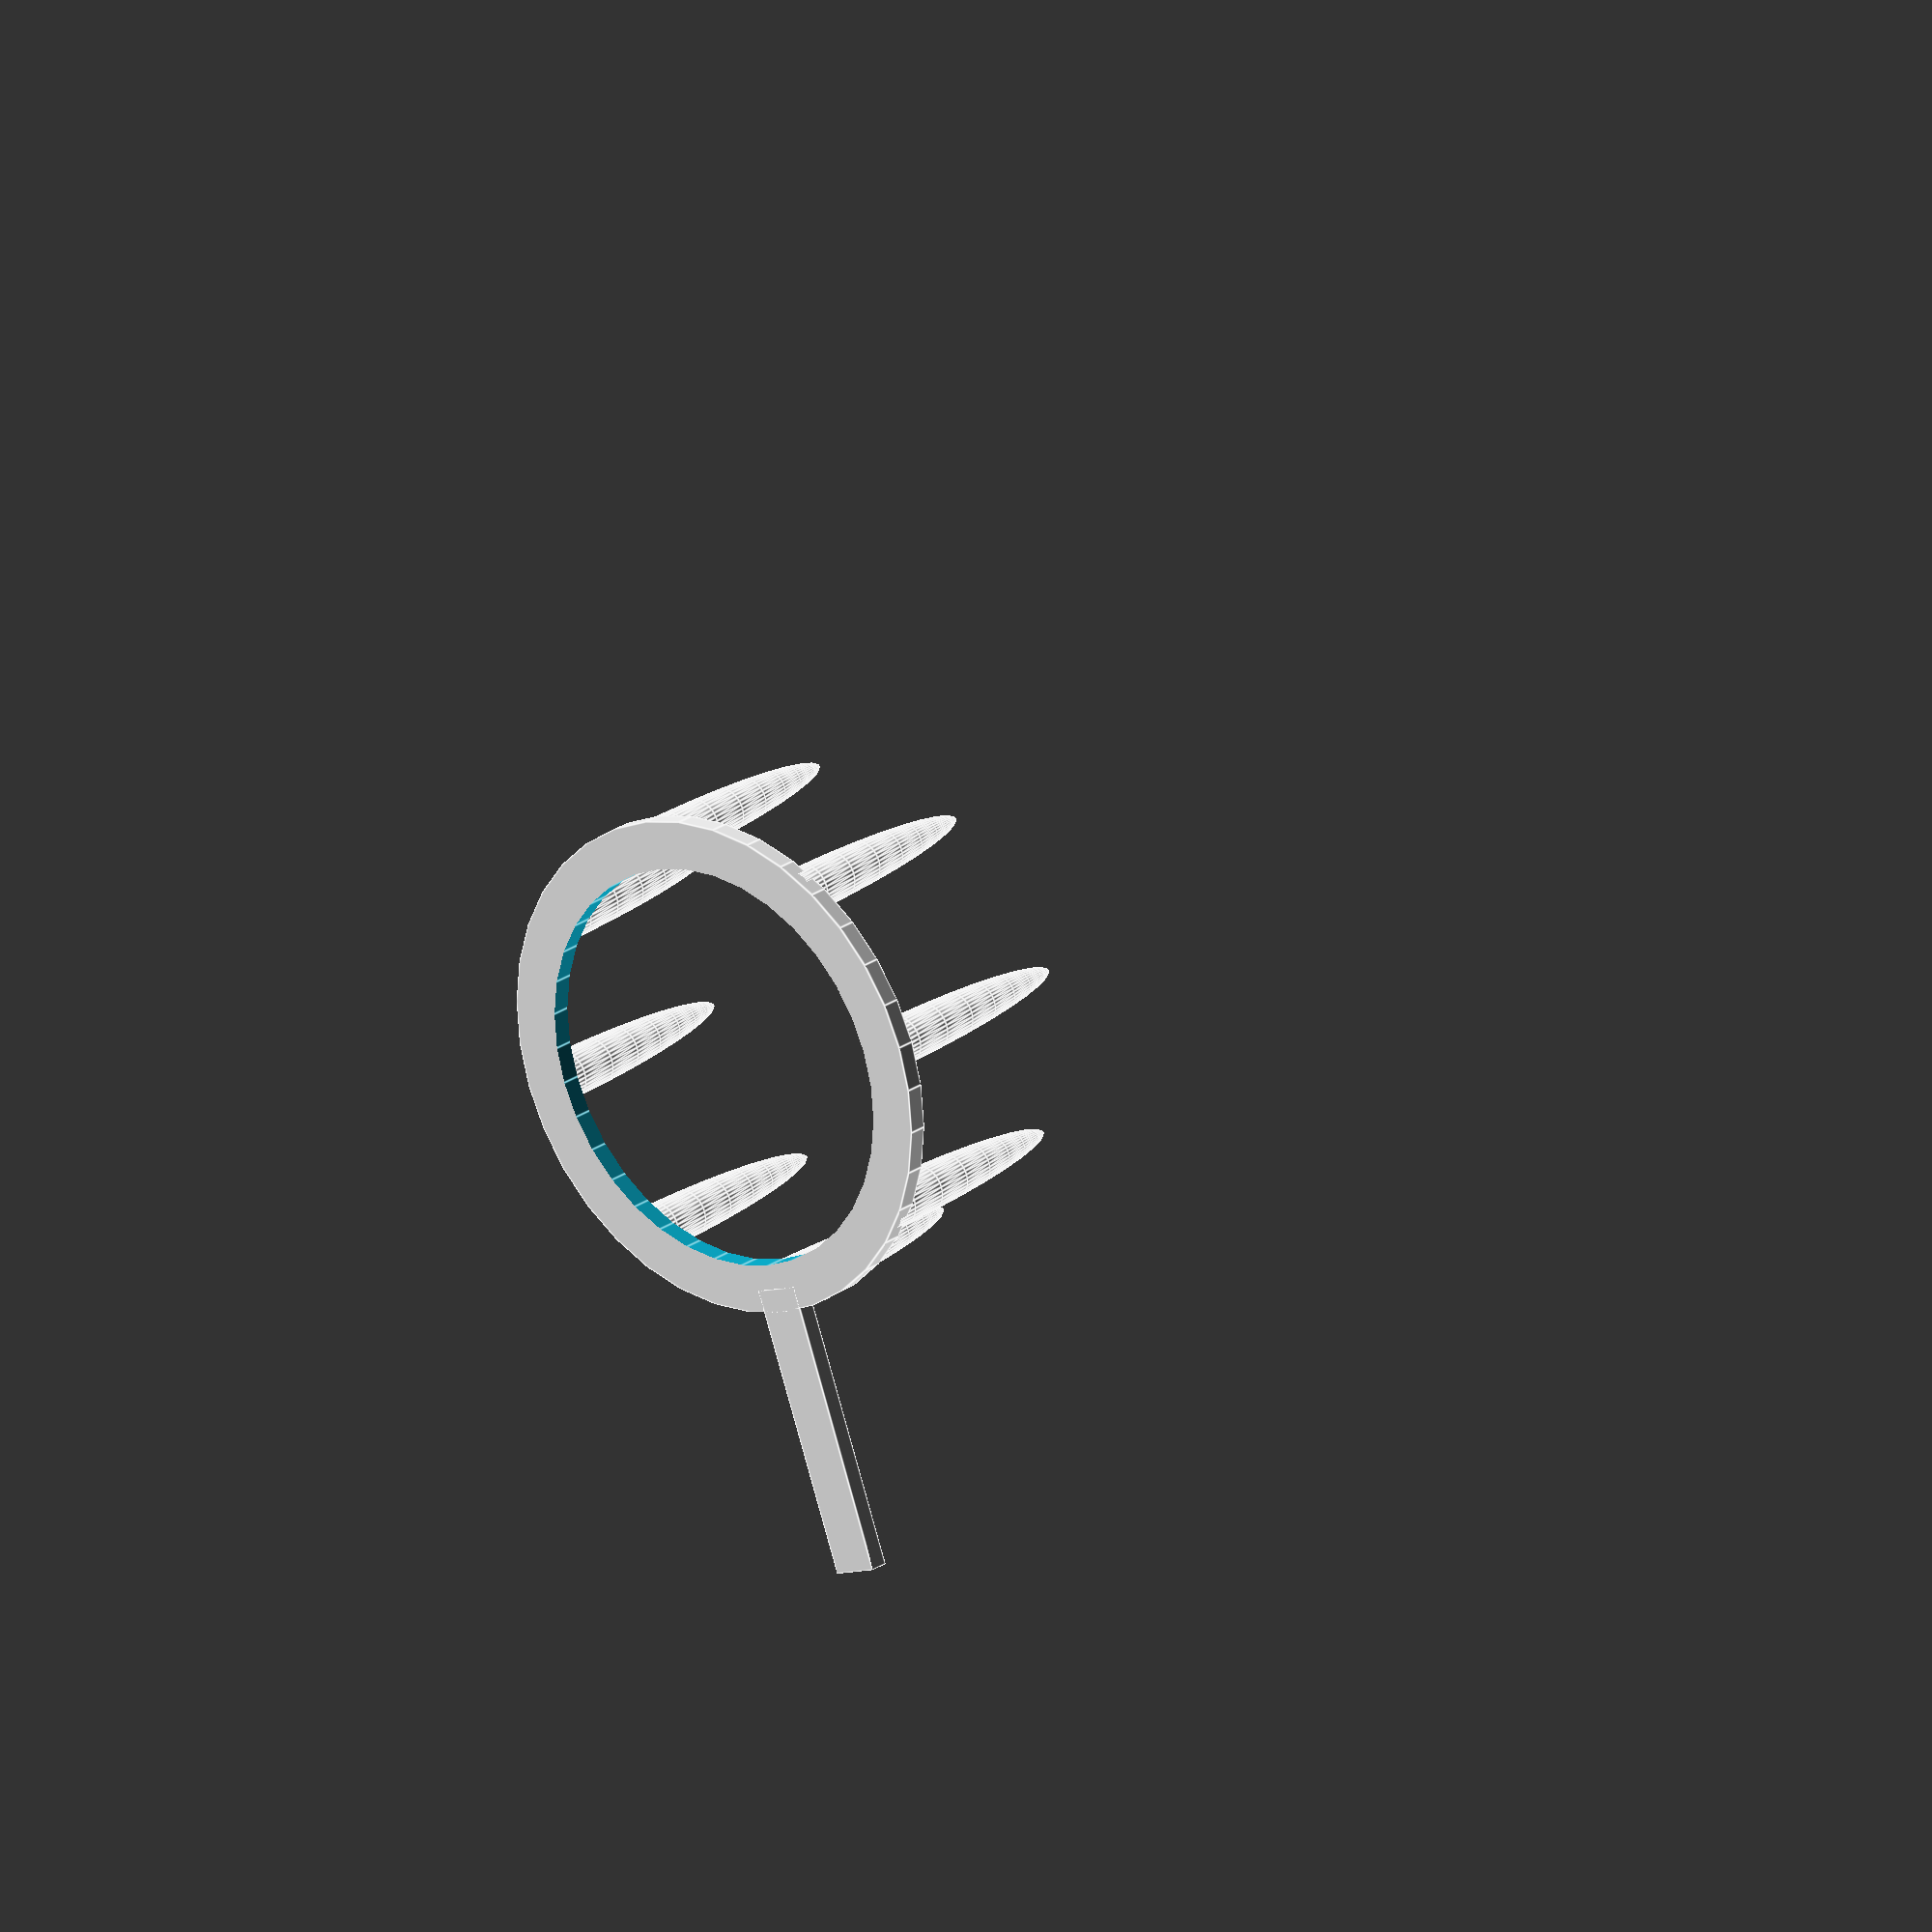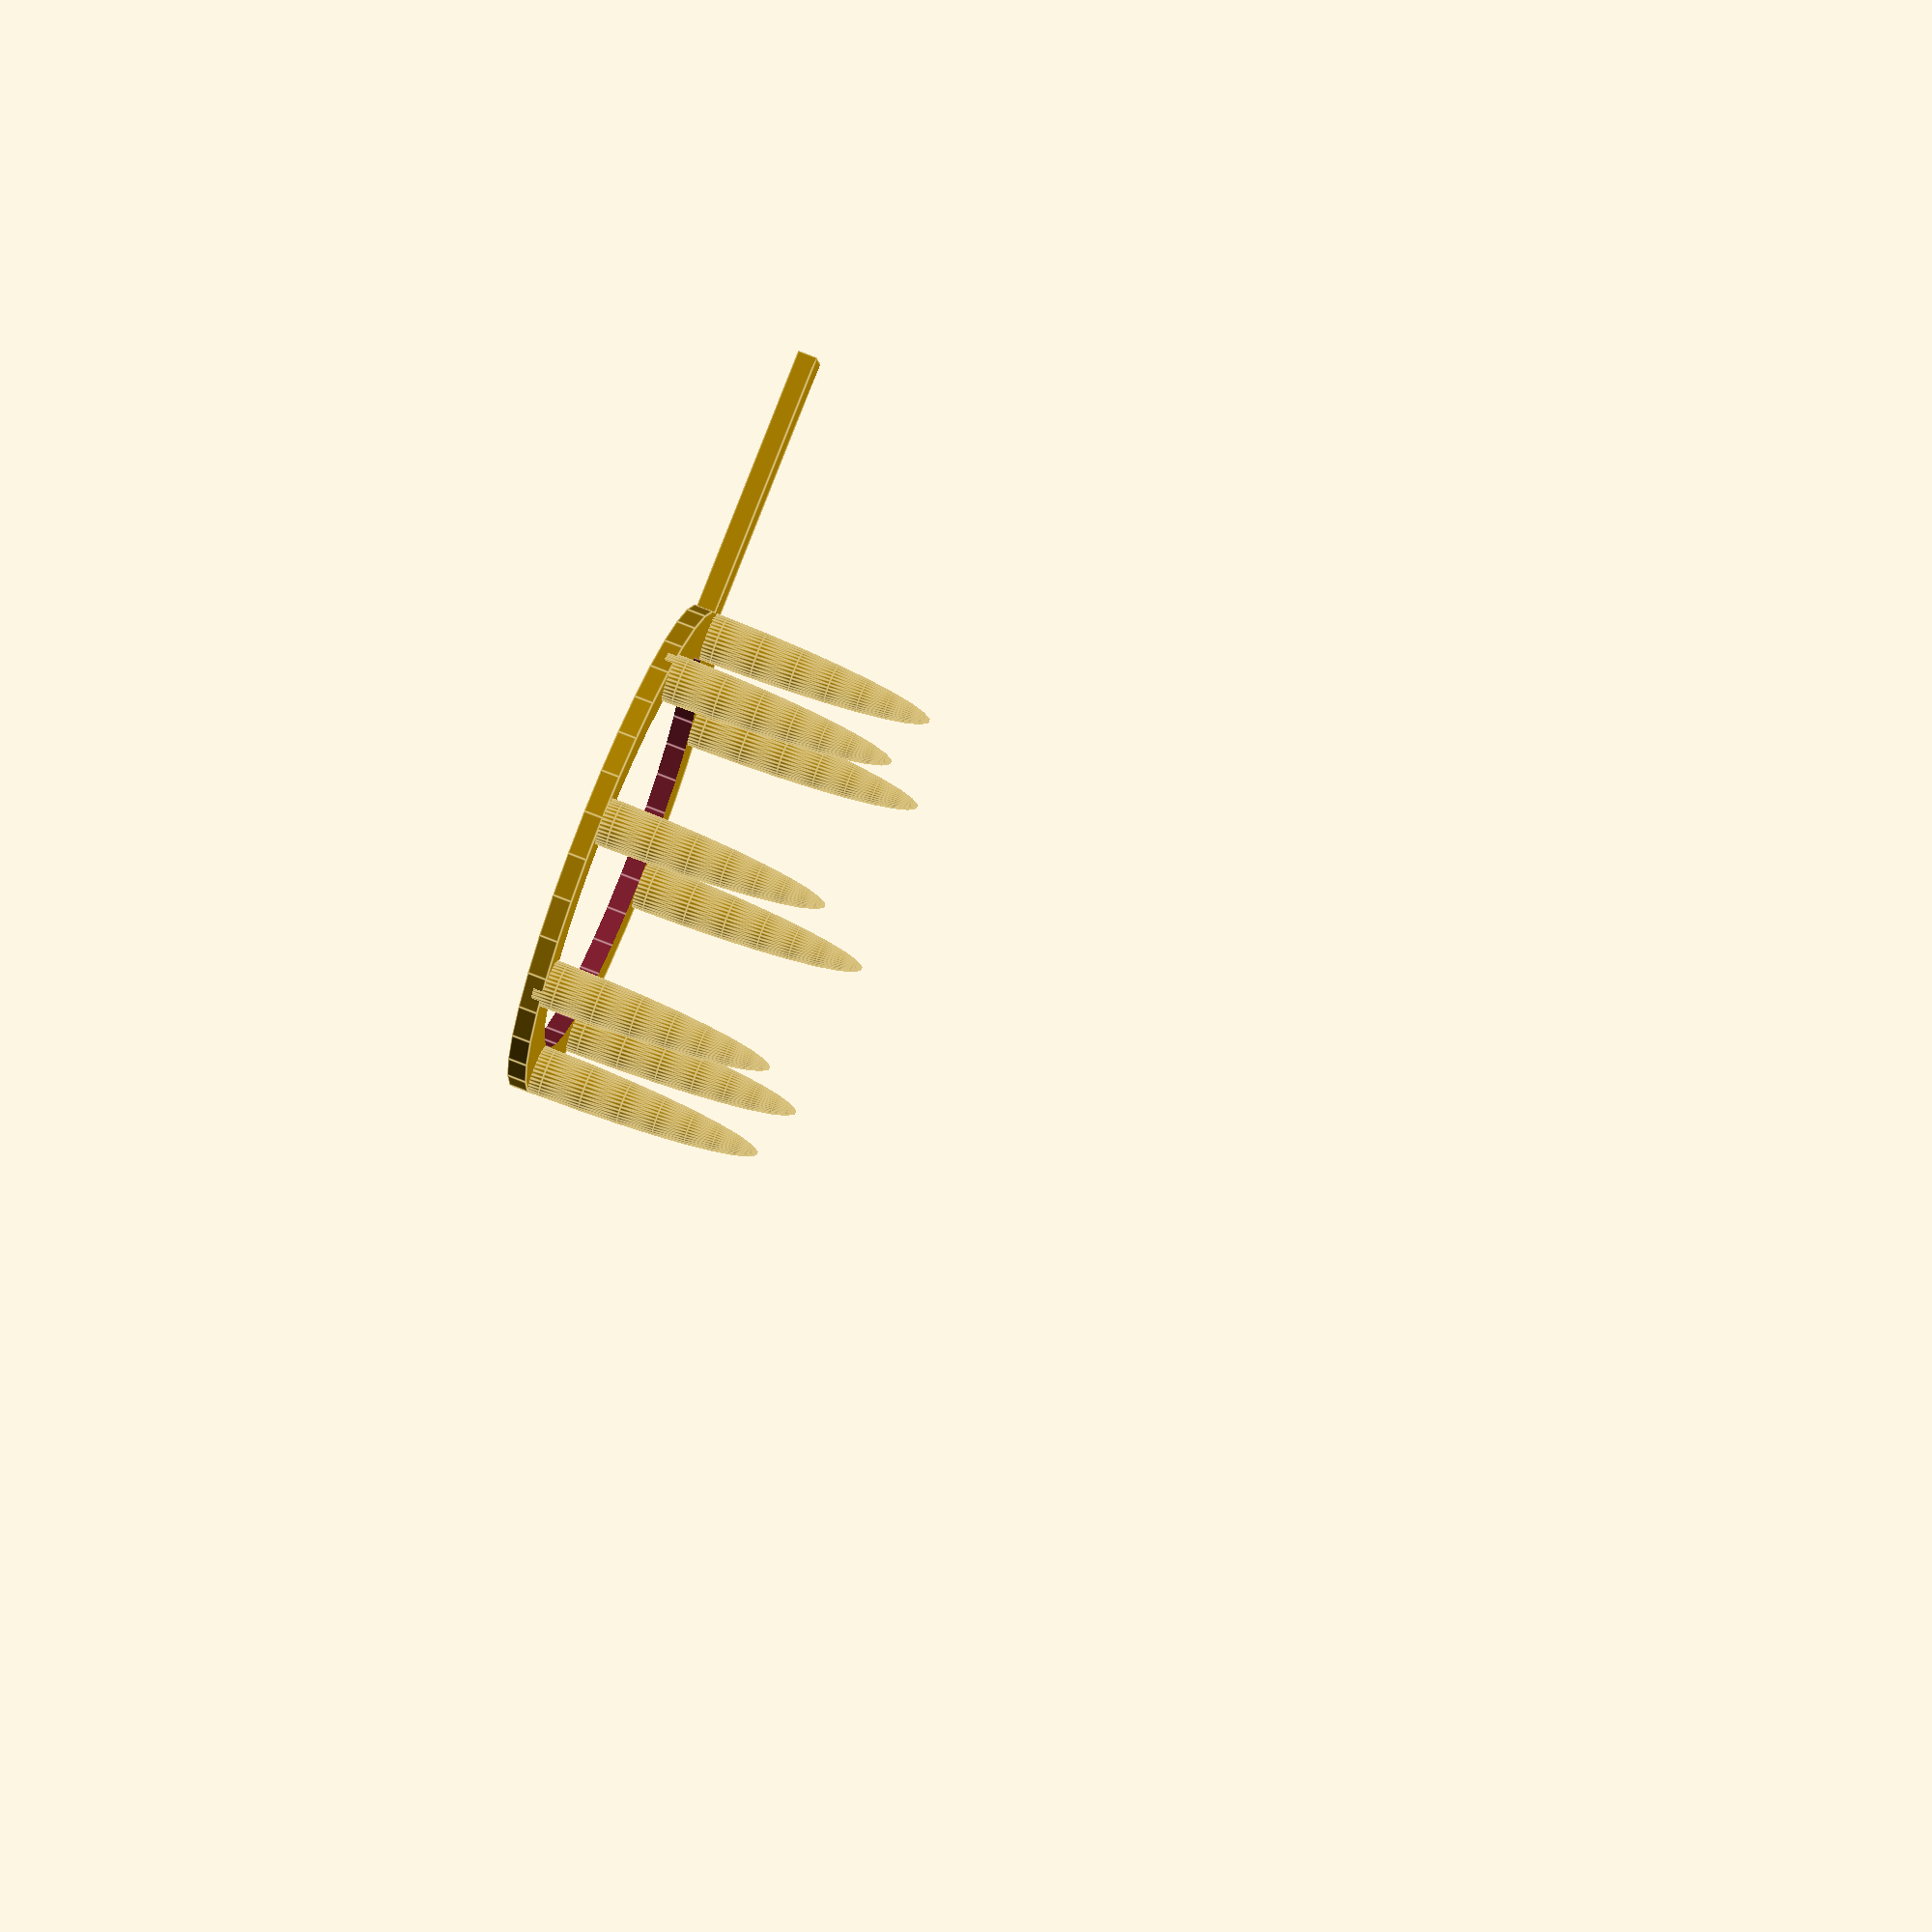
<openscad>

module dome_upper_stand()
{
    h=50;
    r=5;
    pin_r=47;
    intersection(){
        for(i=[0:7])
        translate([pin_r/2*cos(i*360/8),pin_r/2*sin(i*360/8),0])
        scale([1,1,(h*2)/10])
        sphere(r=r/2, h=(h*2)/5);
        
        translate([0,0,100/2])
        cube([100,100,100],center=true);
    }
    difference(){
        cylinder(r=(pin_r+r)/2, h=2,center=true);
        cylinder(r=(pin_r-r)/2, h=100,center=true);
    }
    translate([pin_r/2+30/2,0,0])
    cube([30,r,2],center=true);
}
$fn=36;

dome_upper_stand();
</openscad>
<views>
elev=156.3 azim=290.3 roll=319.8 proj=o view=edges
elev=109.0 azim=167.9 roll=247.9 proj=o view=edges
</views>
